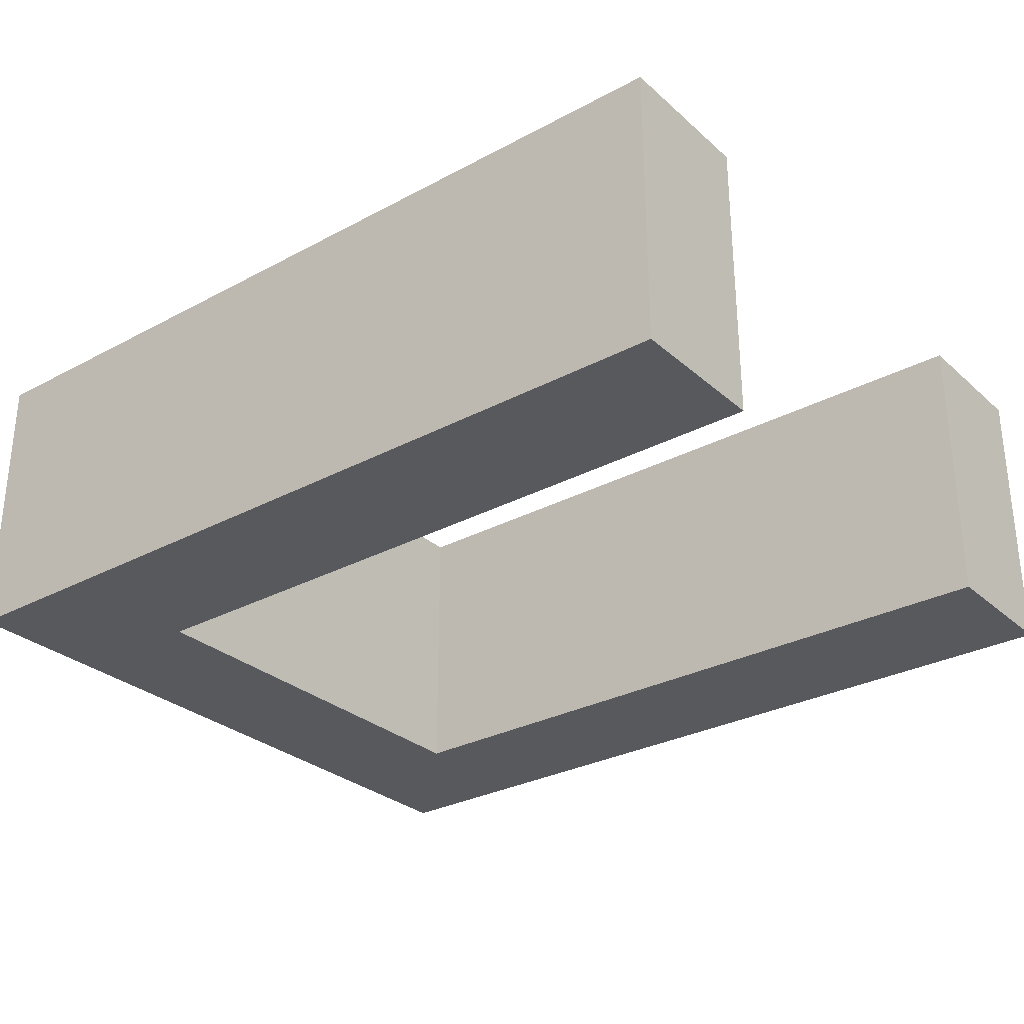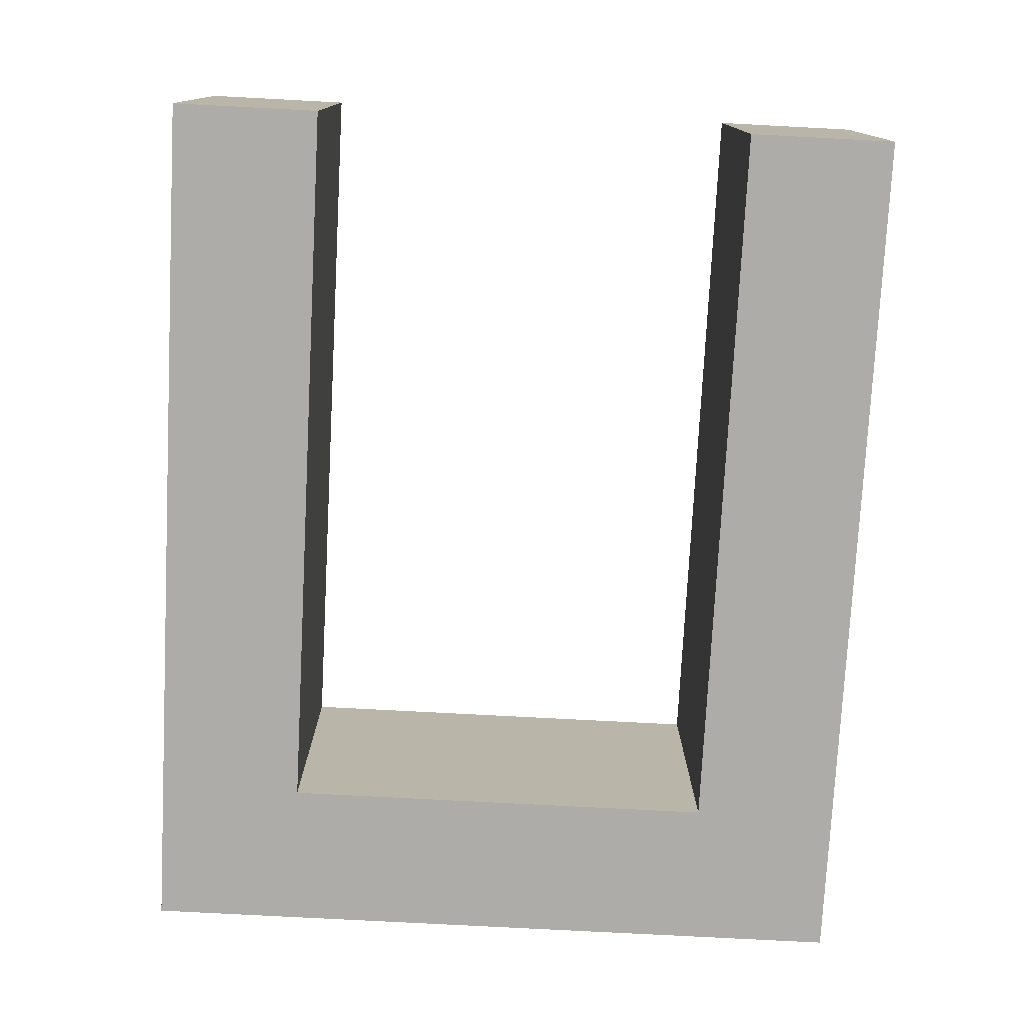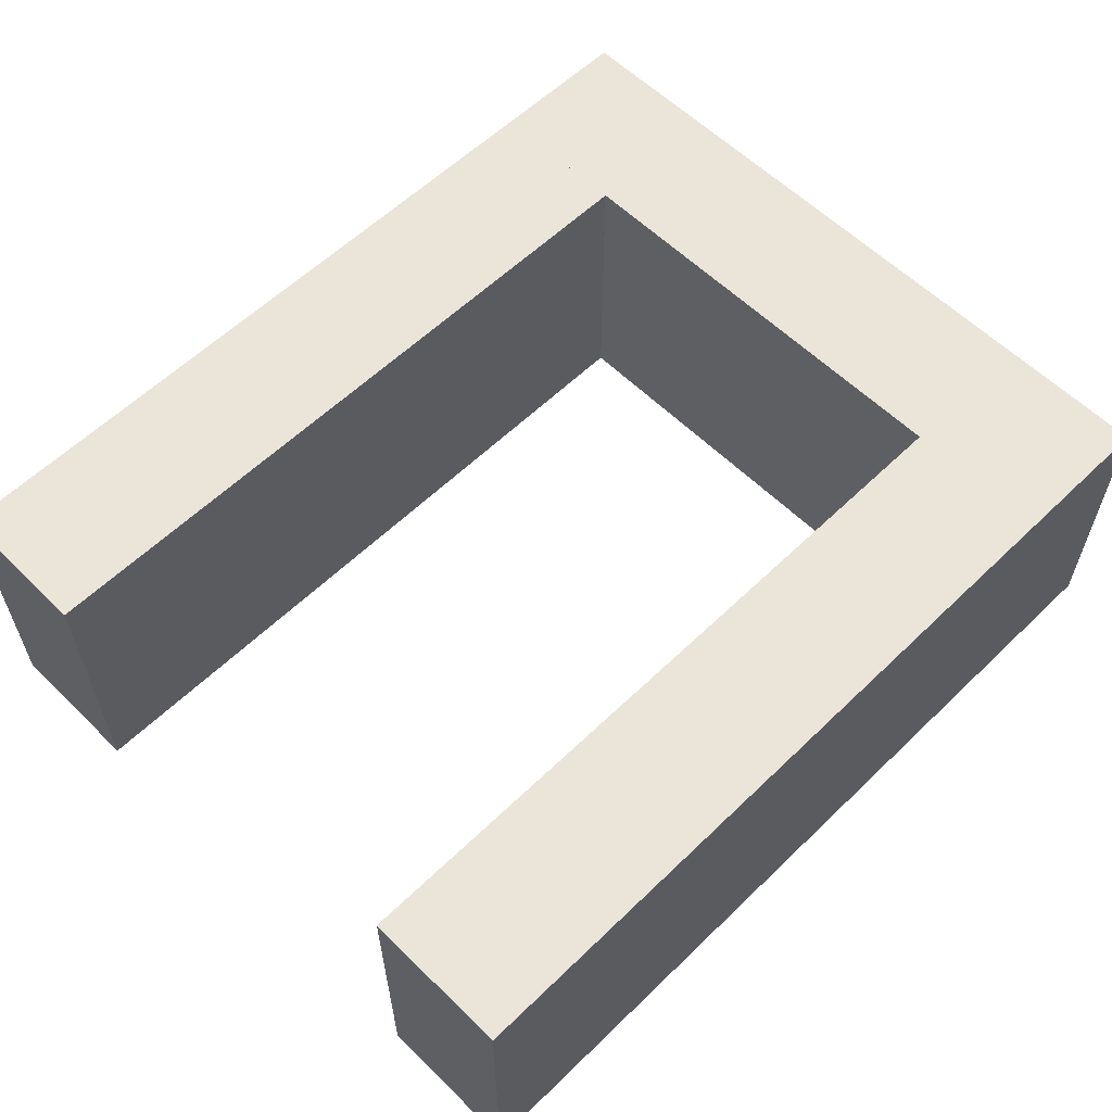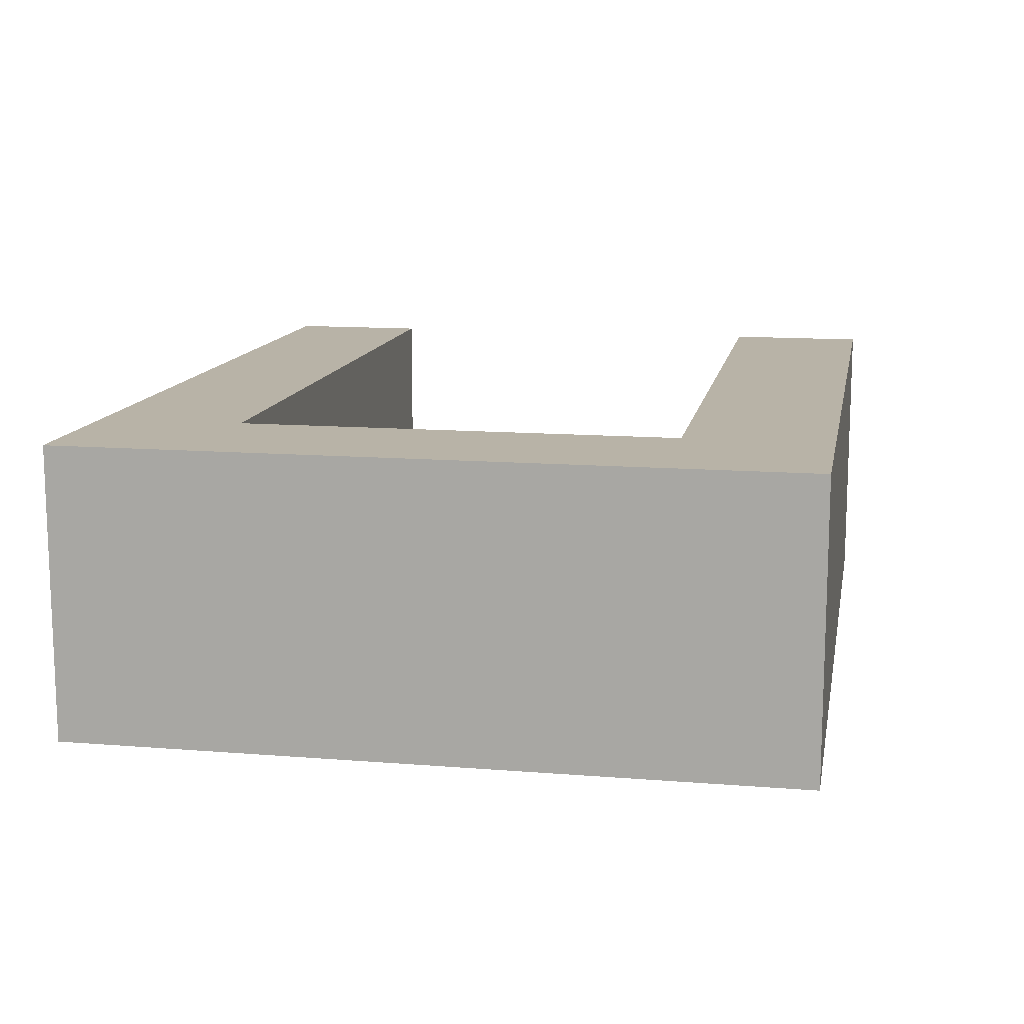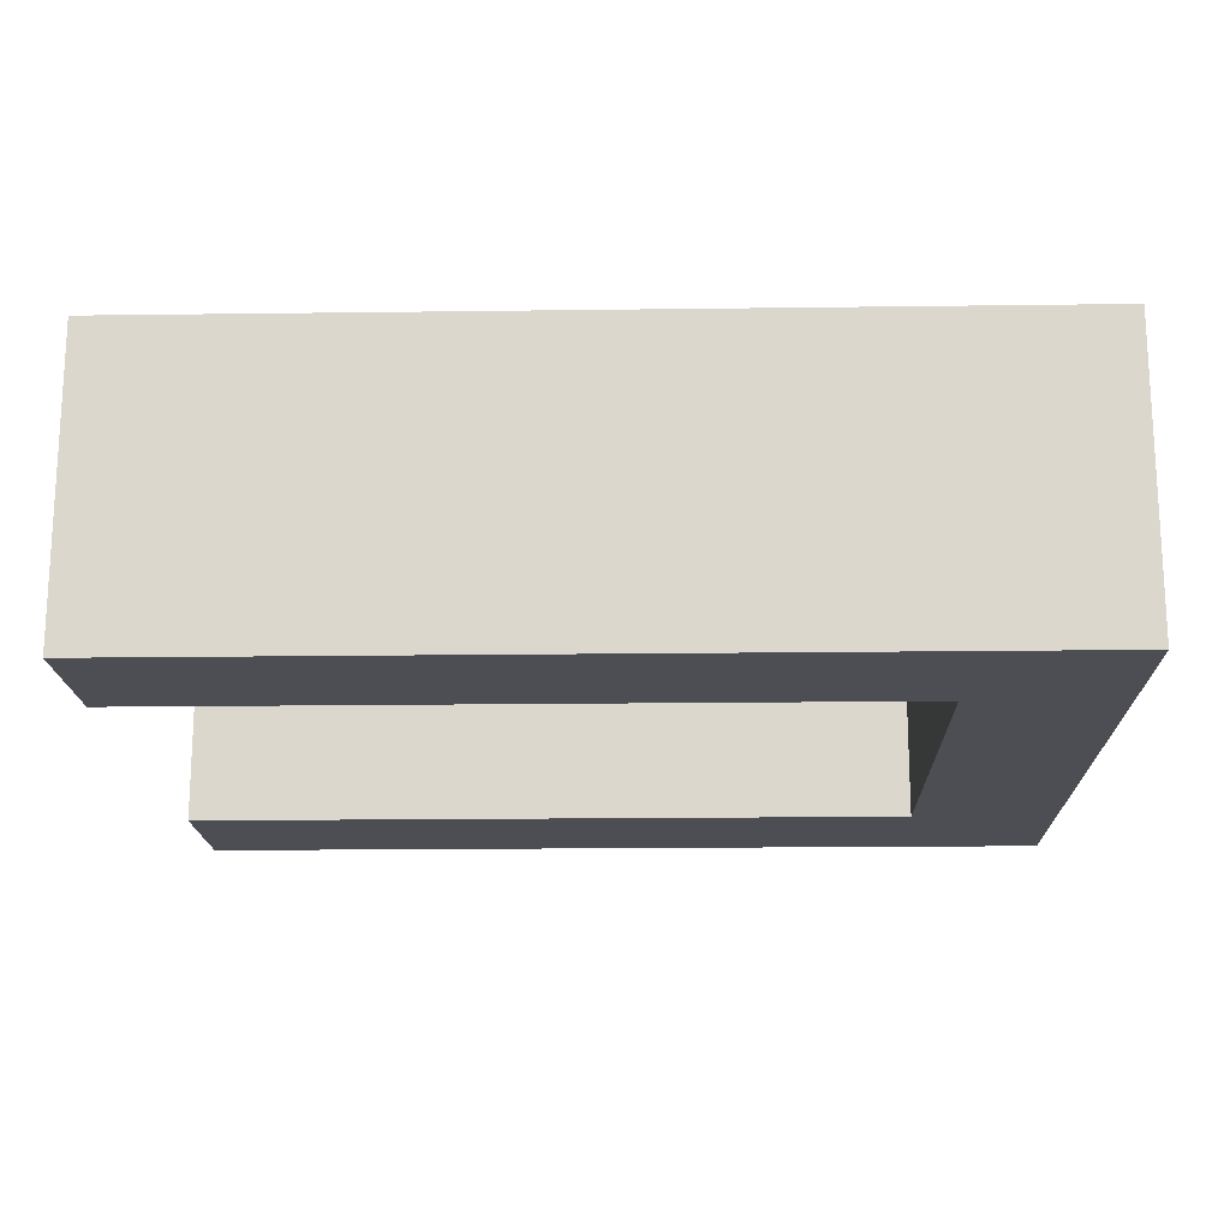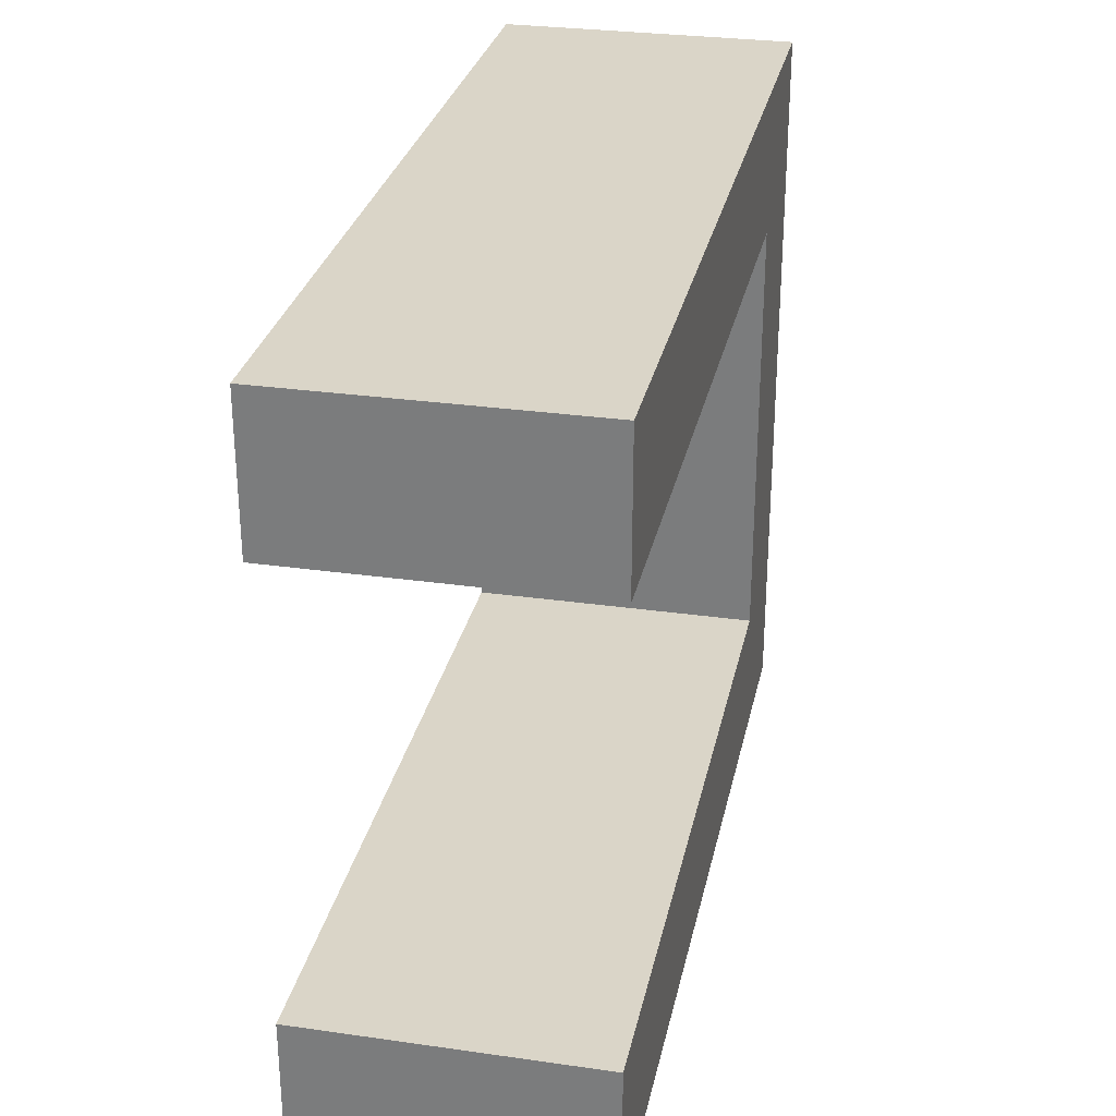
<metadata>
{"format":"obj","ext":"obj","renderer":"f3d","projection":"perspective","resolution":1024,"background":"white","views":[{"elev":-29.5,"azim":-141.8,"up":"+Z"},{"elev":-76.9,"azim":-93.0,"up":"+Z"},{"elev":59.0,"azim":-44.8,"up":"+Z"},{"elev":12.7,"azim":100.6,"up":"+Z"},{"elev":-17.4,"azim":1.5,"up":"+Z"},{"elev":29.2,"azim":-78.1,"up":"+Y"}]}
</metadata>
<code>
o SpawnRoom
g SpawnRoom_Wall
v 0 0 0
v -1 0 0
v 0 5 0
v -1 5 0
v -1 0 -2
v -1 5 -2
v 0 0 -2
v 0 5 -2
f 3 4 2 1
f 4 6 5 2
f 6 8 7 5
f 8 3 1 7
f 8 6 4 3
f 1 2 5 7
g SpawnRoom_Floor
v -1 0 0
v -6 0 0
v -1 1 0
v -6 1 0
v -6 0 -2
v -6 1 -2
v -1 0 -2
v -1 1 -2
f 11 12 10 9
f 12 14 13 10
f 14 16 15 13
f 16 11 9 15
f 16 14 12 11
f 9 10 13 15
g SpawnRoom_Ceiling
v -1 4 0
v -6 4 0
v -1 5 0
v -6 5 0
v -6 4 -2
v -6 5 -2
v -1 4 -2
v -1 5 -2
f 19 20 18 17
f 20 22 21 18
f 22 24 23 21
f 24 19 17 23
f 24 22 20 19
f 17 18 21 23

</code>
